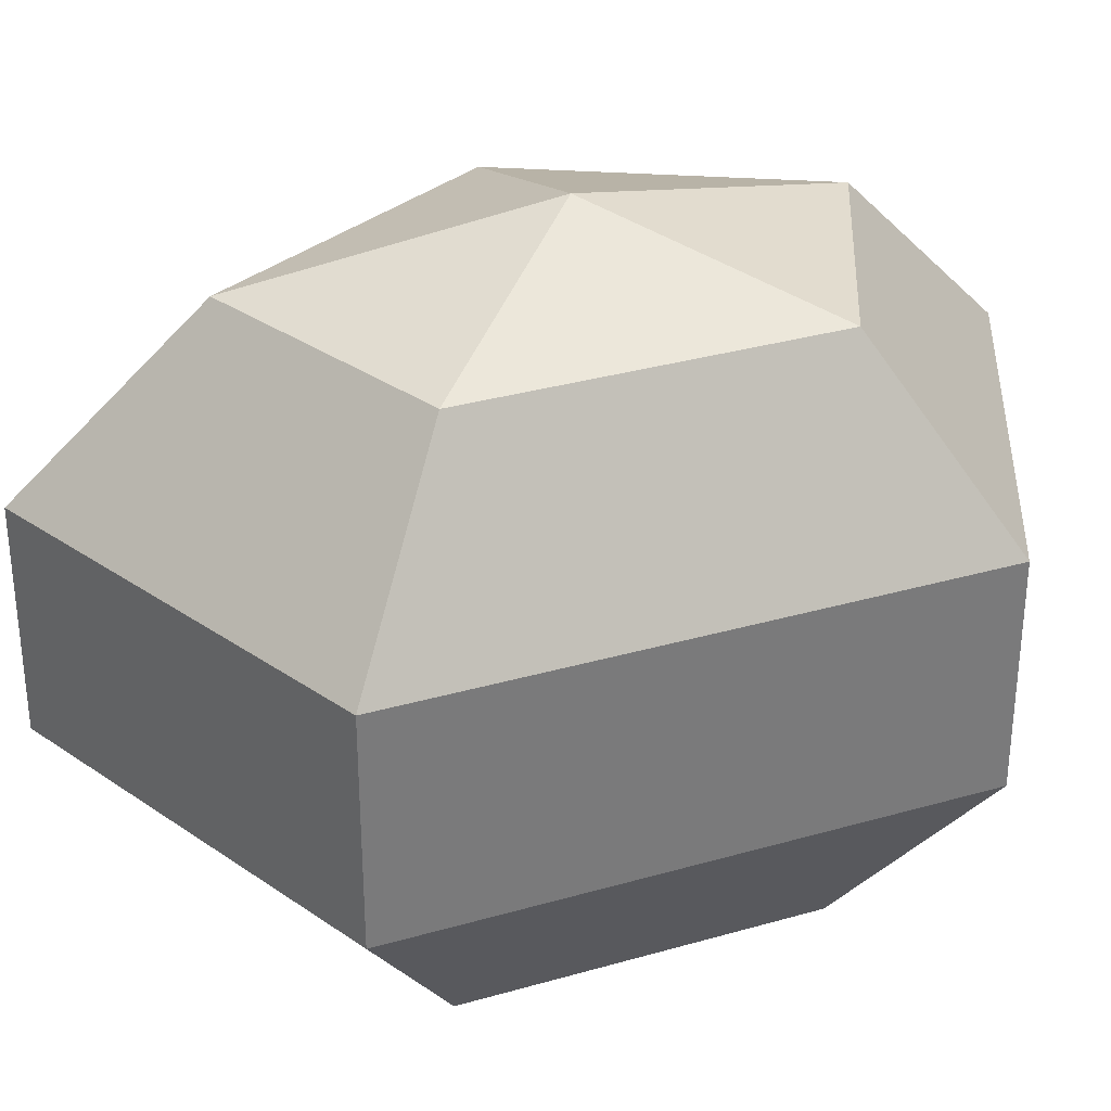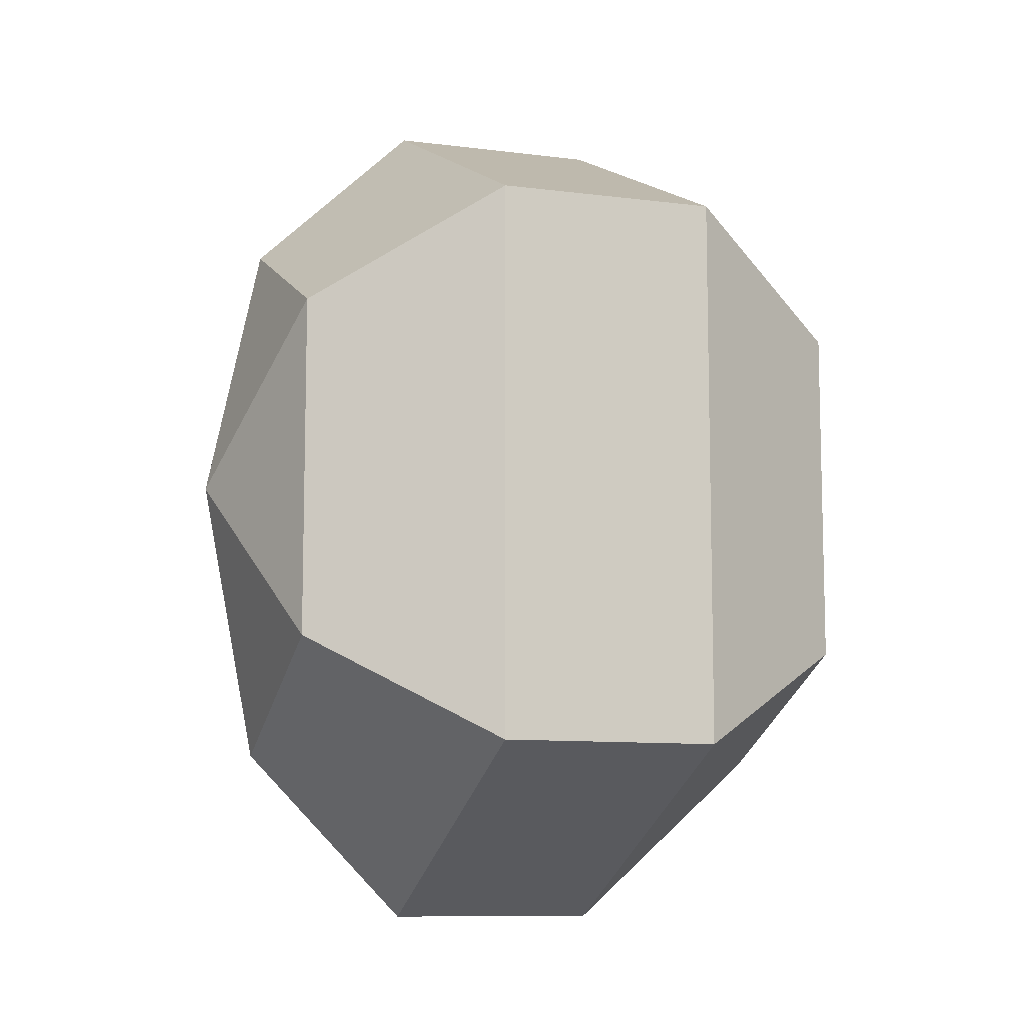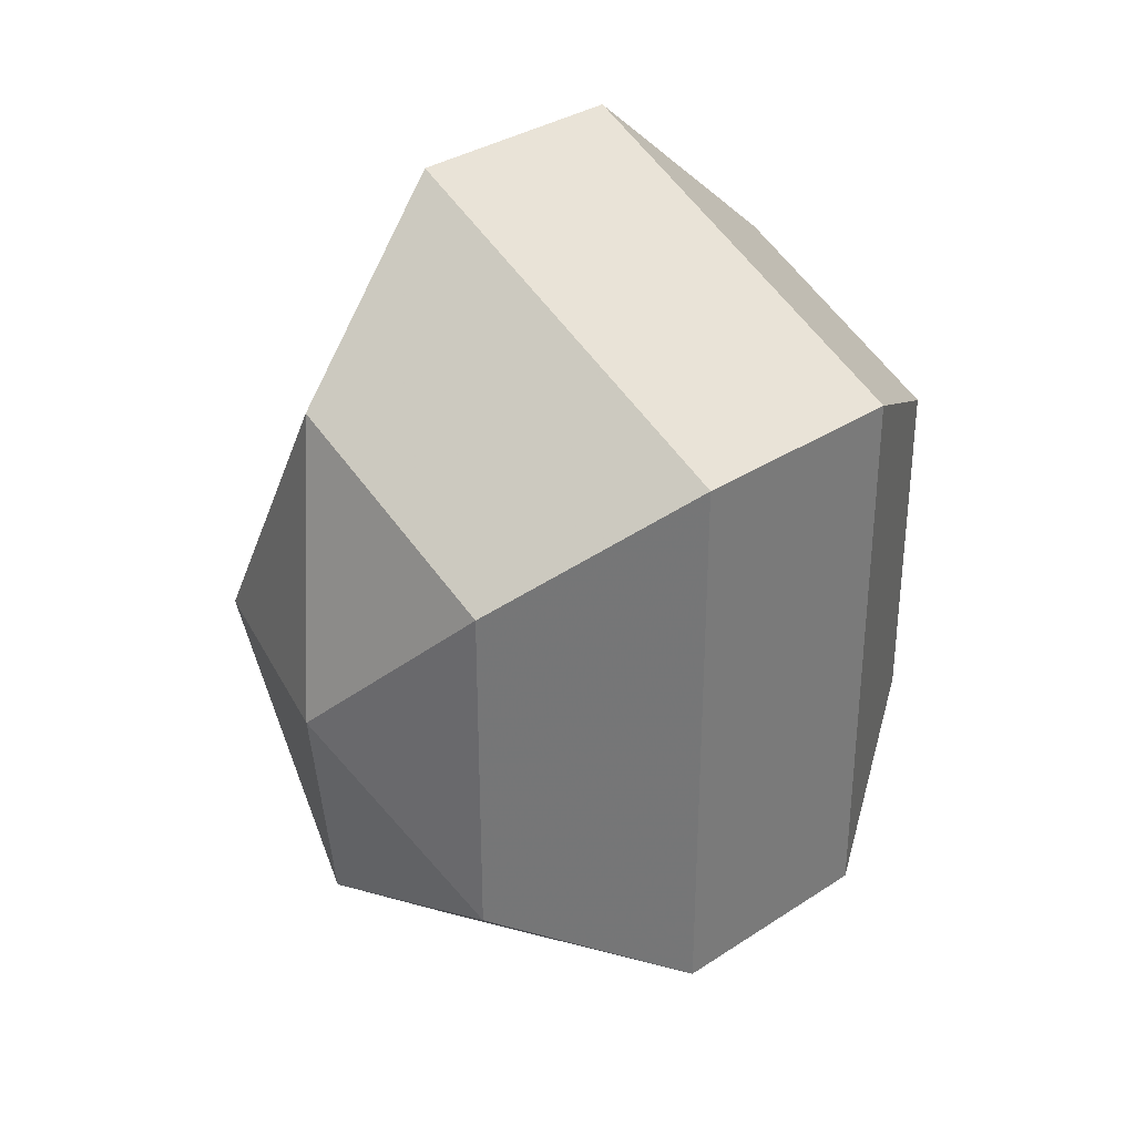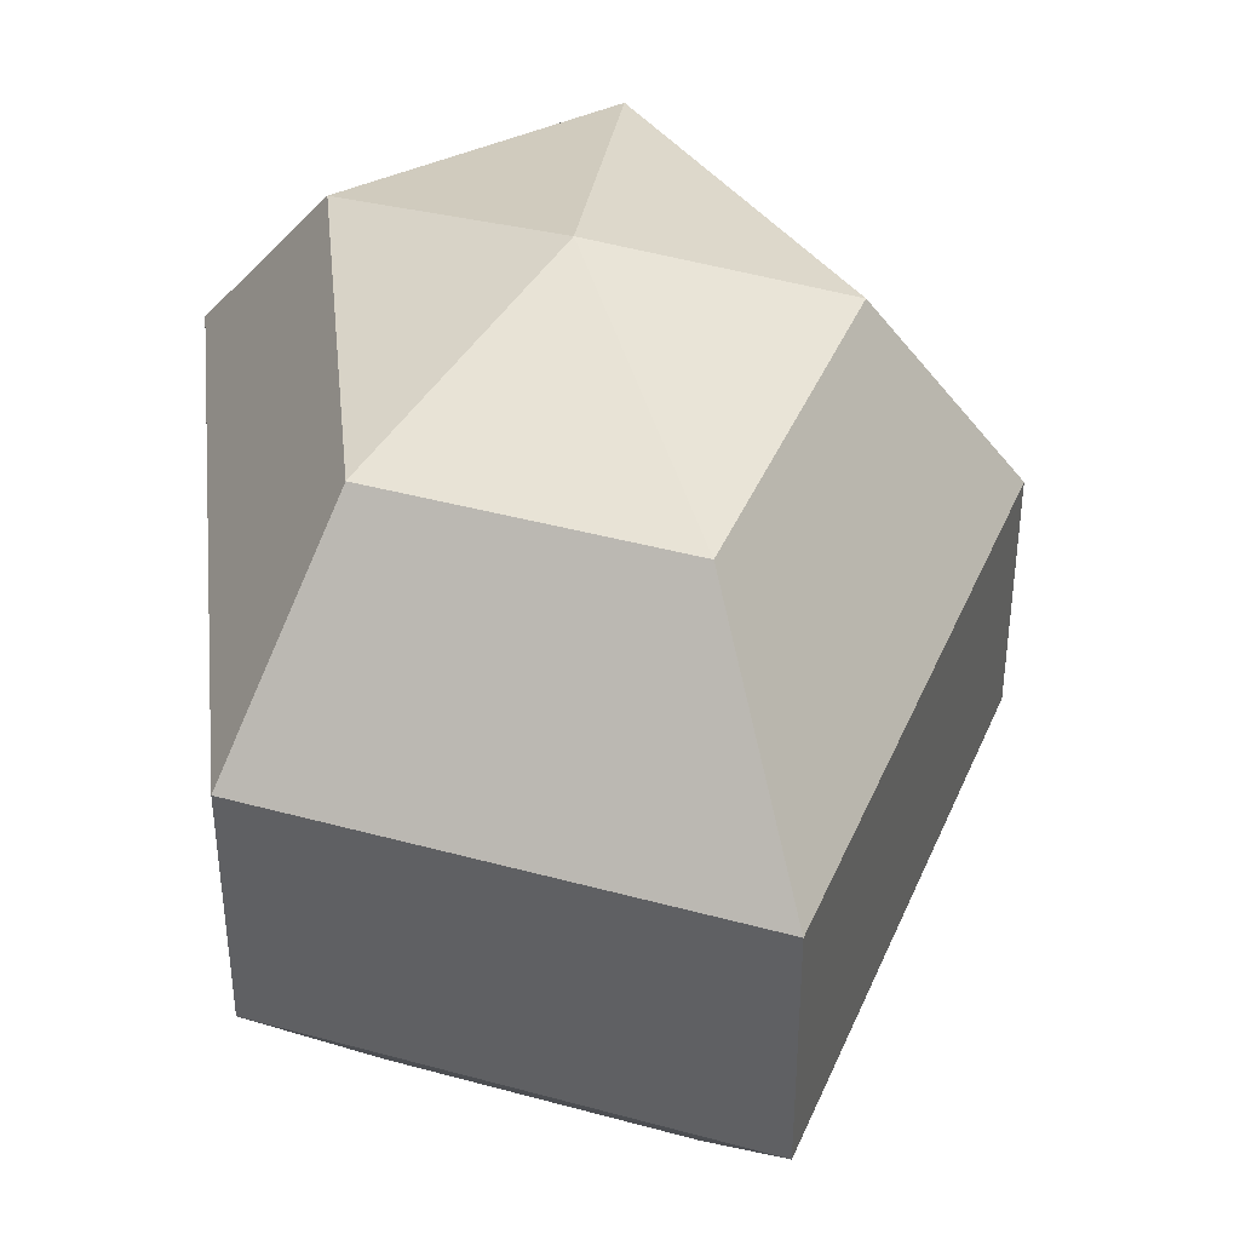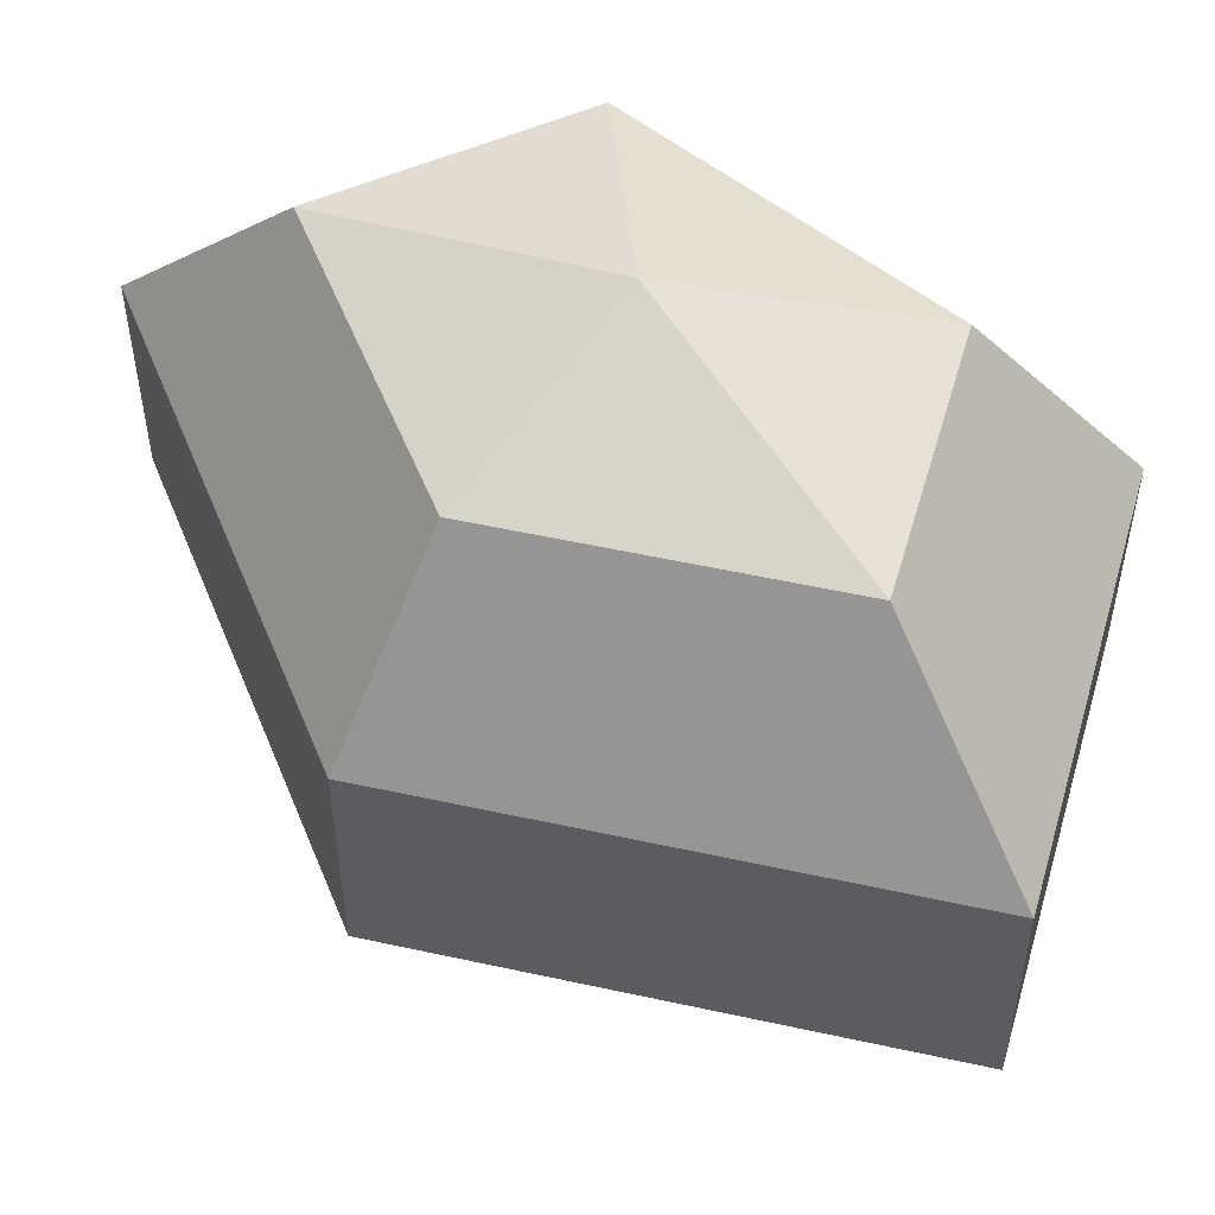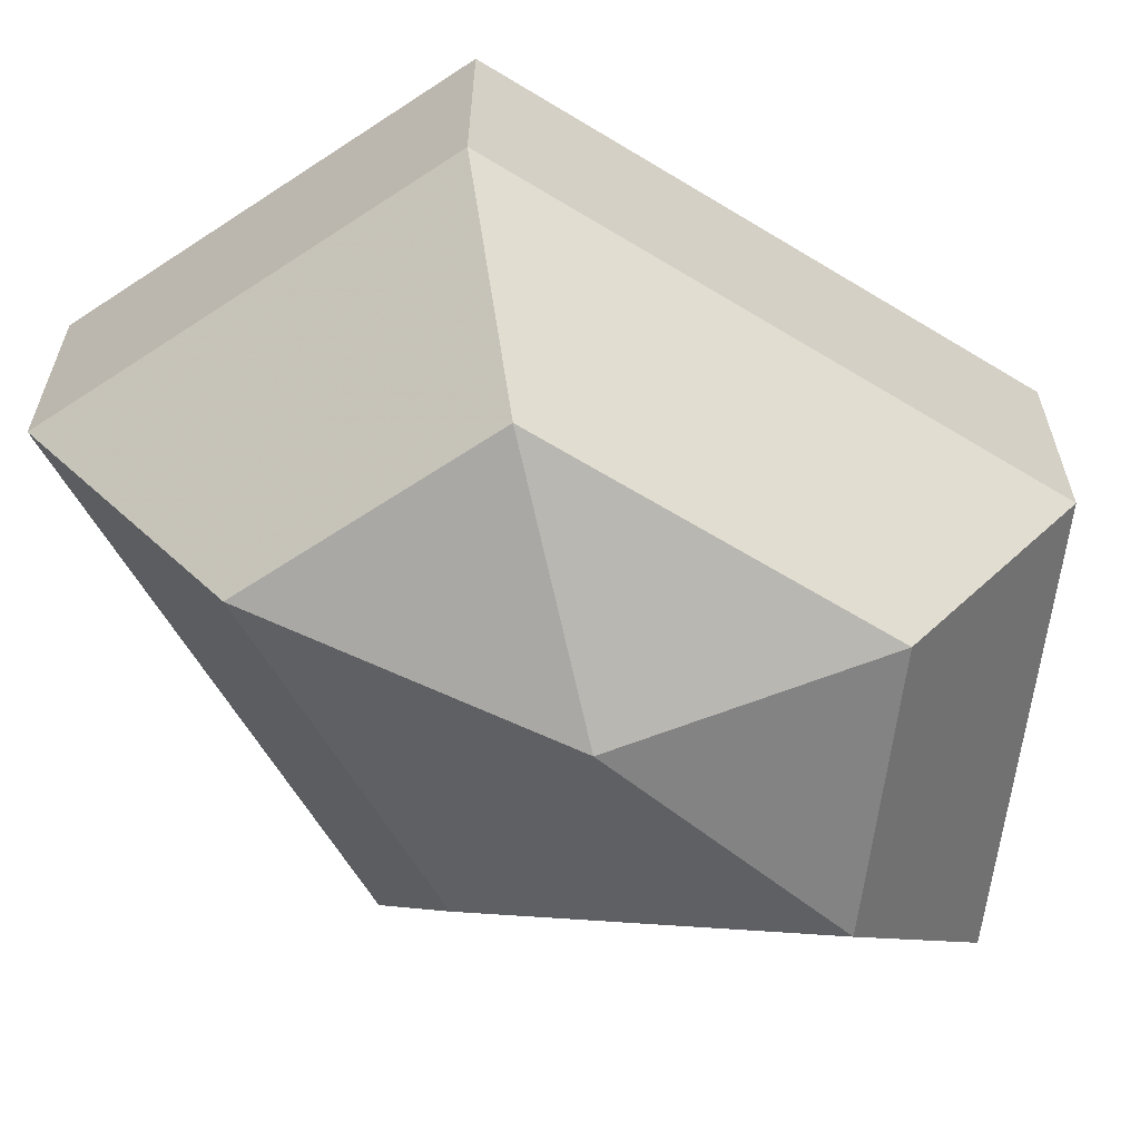
<metadata>
{"format":"obj","ext":"obj","renderer":"f3d","projection":"perspective","resolution":1024,"background":"white","views":[{"elev":32.6,"azim":68.2,"up":"+Z"},{"elev":-9.7,"azim":71.4,"up":"+Y"},{"elev":33.6,"azim":48.1,"up":"+Y"},{"elev":40.8,"azim":174.1,"up":"+Z"},{"elev":53.7,"azim":-49.4,"up":"+Z"},{"elev":-63.3,"azim":58.3,"up":"+Z"}]}
</metadata>
<code>
v 238 168 138.5
v 238 168 138.5
v 238 168 138.5
v 238 168 138.5
v 238 168 138.5
v 238 168 138.5
v 234.2 168 139.7
v 236.8 162.9 139.7
v 241.1 164.9 139.7
v 241.1 171.1 139.7
v 236.8 173.1 139.7
v 234.2 168 139.7
v 231.8 168 143
v 236.1 159.8 143
v 243 162.9 143
v 243 173.1 143
v 236.1 176.2 143
v 231.8 168 143
v 231.8 168 147
v 236.1 159.8 147
v 243 162.9 147
v 243 173.1 147
v 236.1 176.2 147
v 231.8 168 147
v 234.2 168 150.3
v 236.8 162.9 150.3
v 241.1 164.9 150.3
v 241.1 171.1 150.3
v 236.8 173.1 150.3
v 234.2 168 150.3
v 238 168 151.5
v 238 168 151.5
v 238 168 151.5
v 238 168 151.5
v 238 168 151.5
v 238 168 151.5
g foo
f 8 7 1
f 9 8 2
f 10 9 3
f 11 10 4
f 12 11 5
f 14 13 7
f 15 14 8
f 16 15 9
f 17 16 10
f 18 17 11
f 20 19 13
f 21 20 14
f 22 21 15
f 23 22 16
f 24 23 17
f 26 25 19
f 27 26 20
f 28 27 21
f 29 28 22
f 30 29 23
f 32 31 25
f 33 32 26
f 34 33 27
f 35 34 28
f 36 35 29
f 2 8 1
f 3 9 2
f 4 10 3
f 5 11 4
f 6 12 5
f 8 14 7
f 9 15 8
f 10 16 9
f 11 17 10
f 12 18 11
f 14 20 13
f 15 21 14
f 16 22 15
f 17 23 16
f 18 24 17
f 20 26 19
f 21 27 20
f 22 28 21
f 23 29 22
f 24 30 23
f 26 32 25
f 27 33 26
f 28 34 27
f 29 35 28
f 30 36 29
g

</code>
